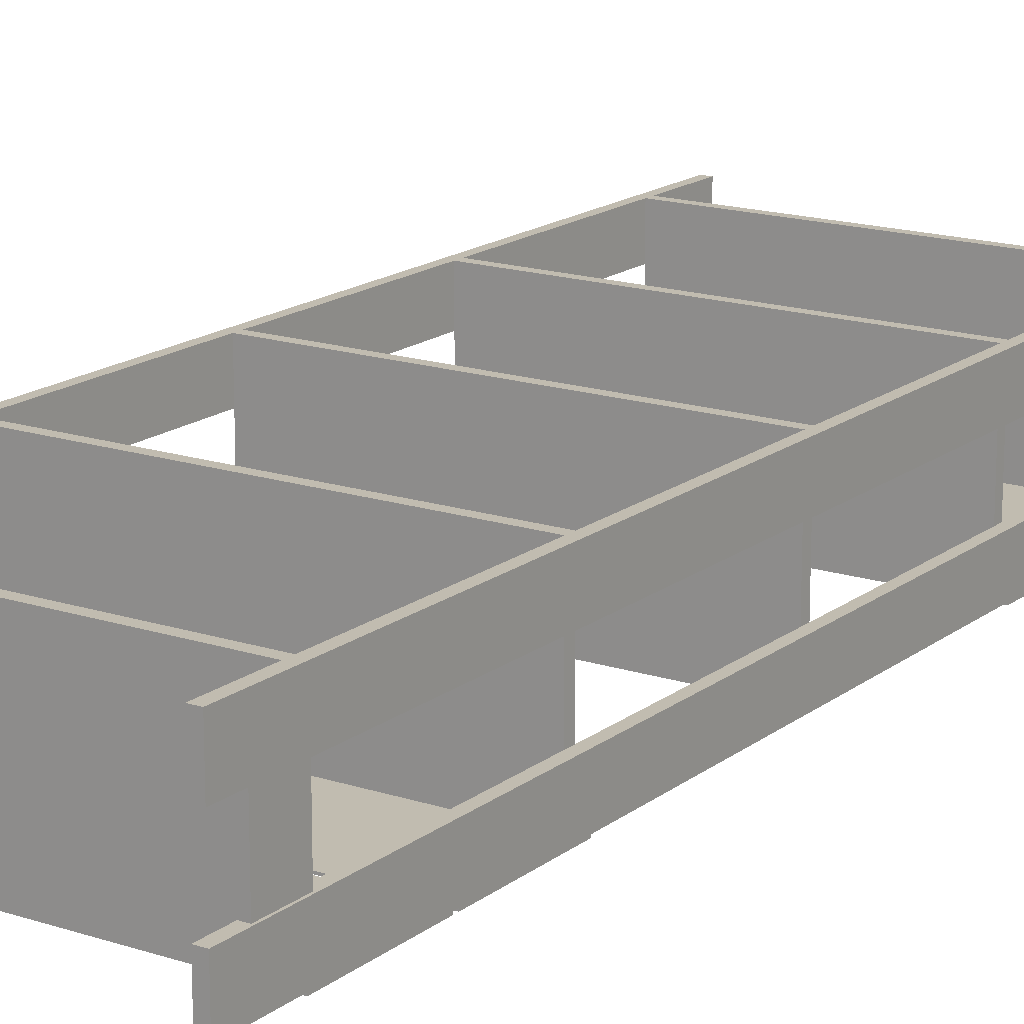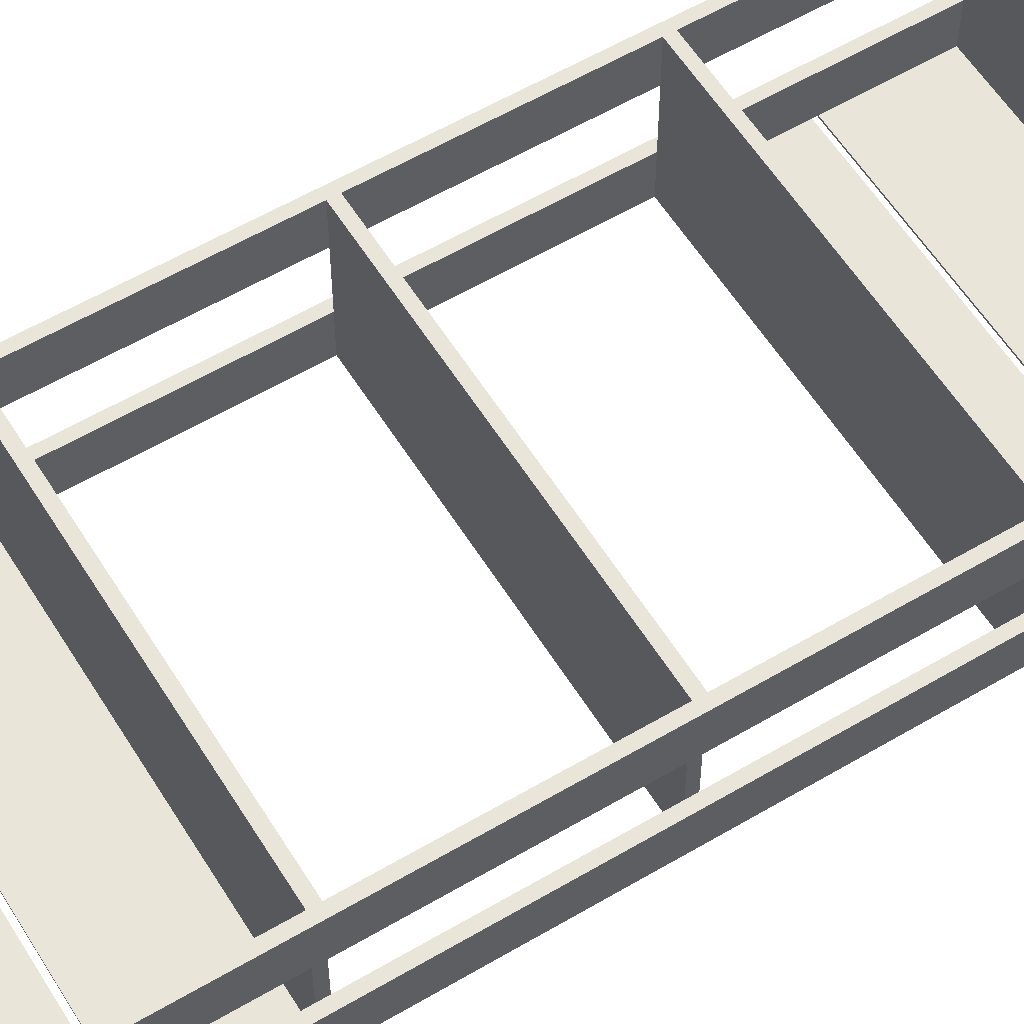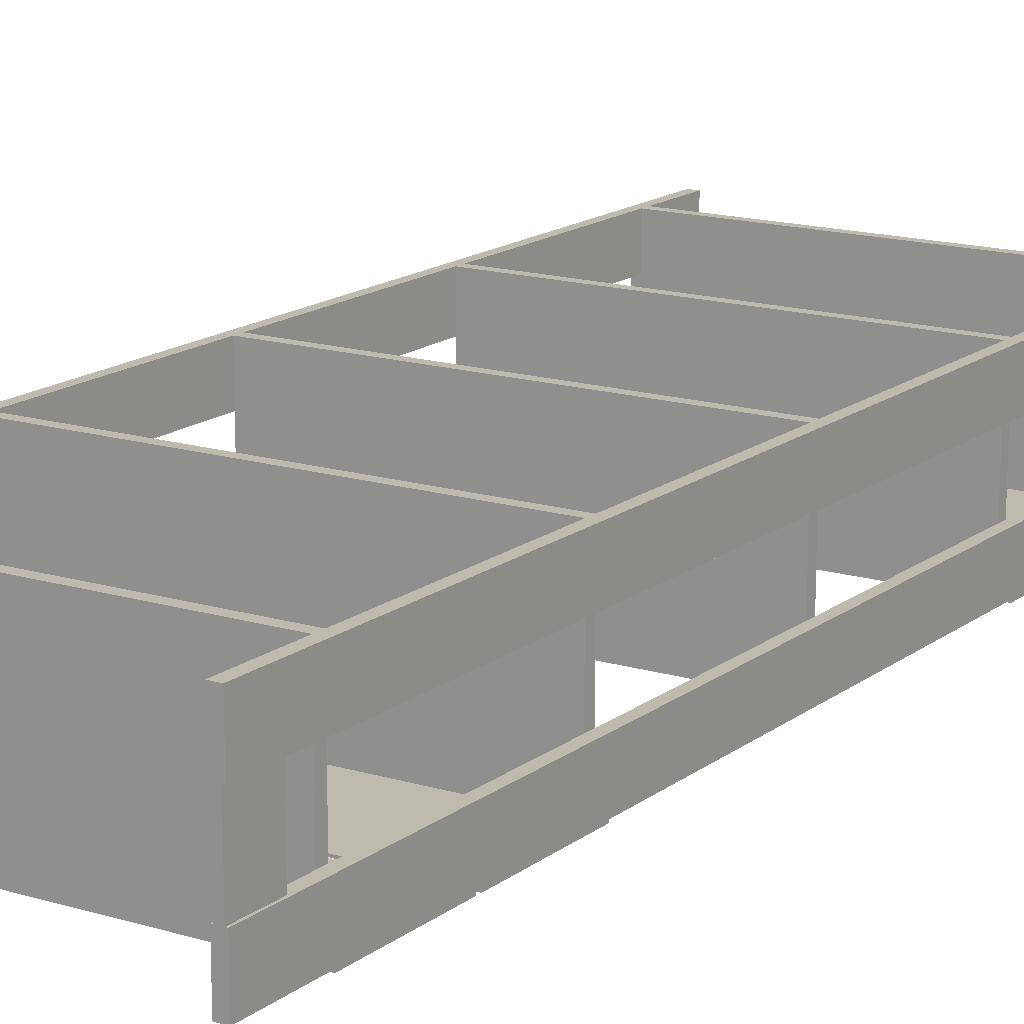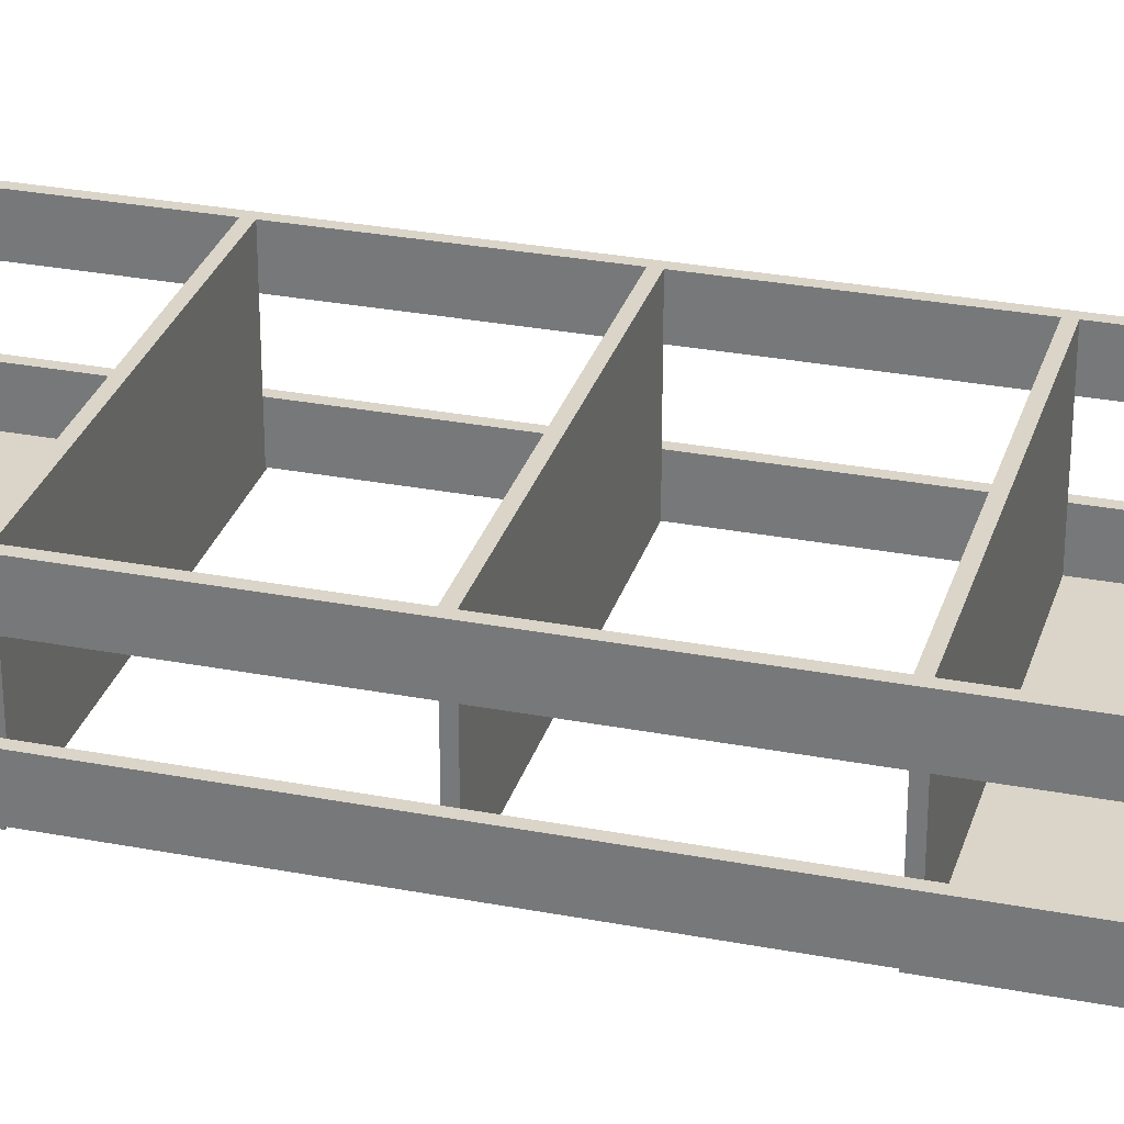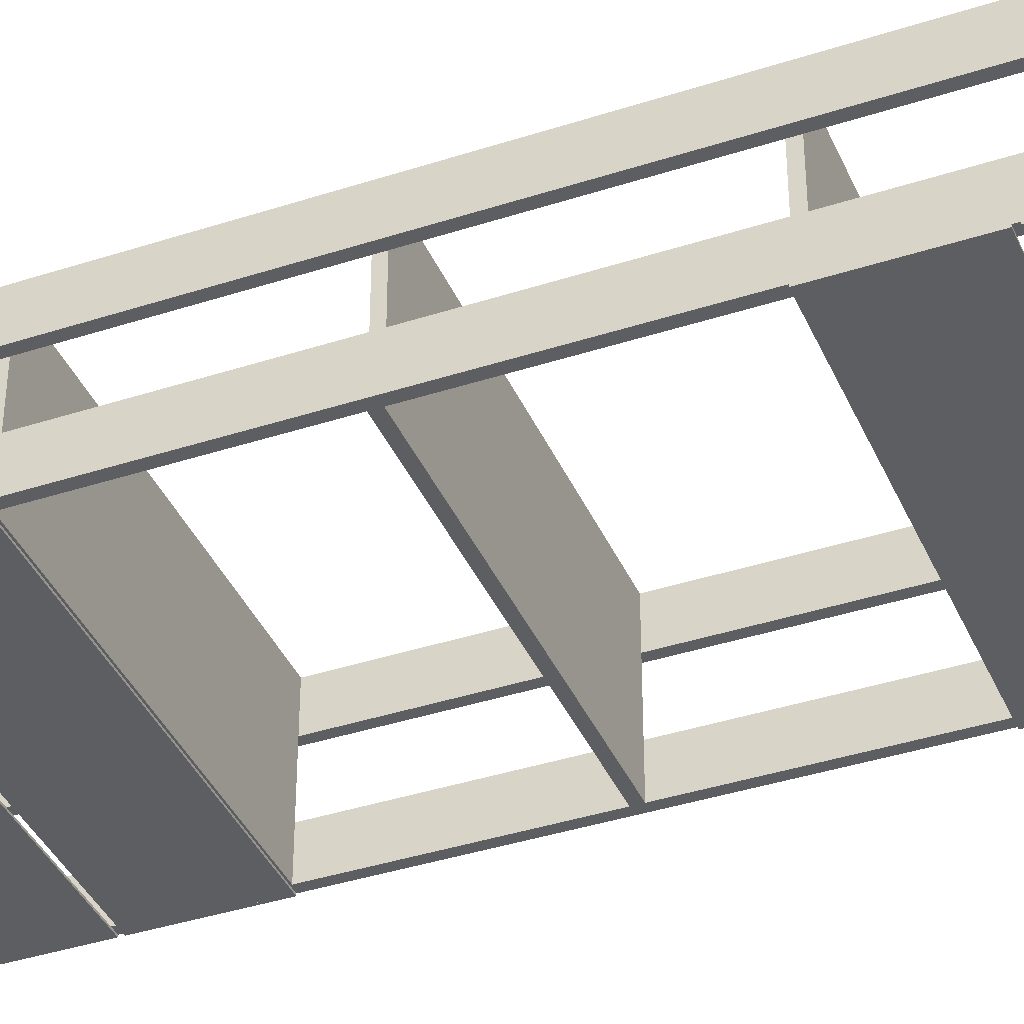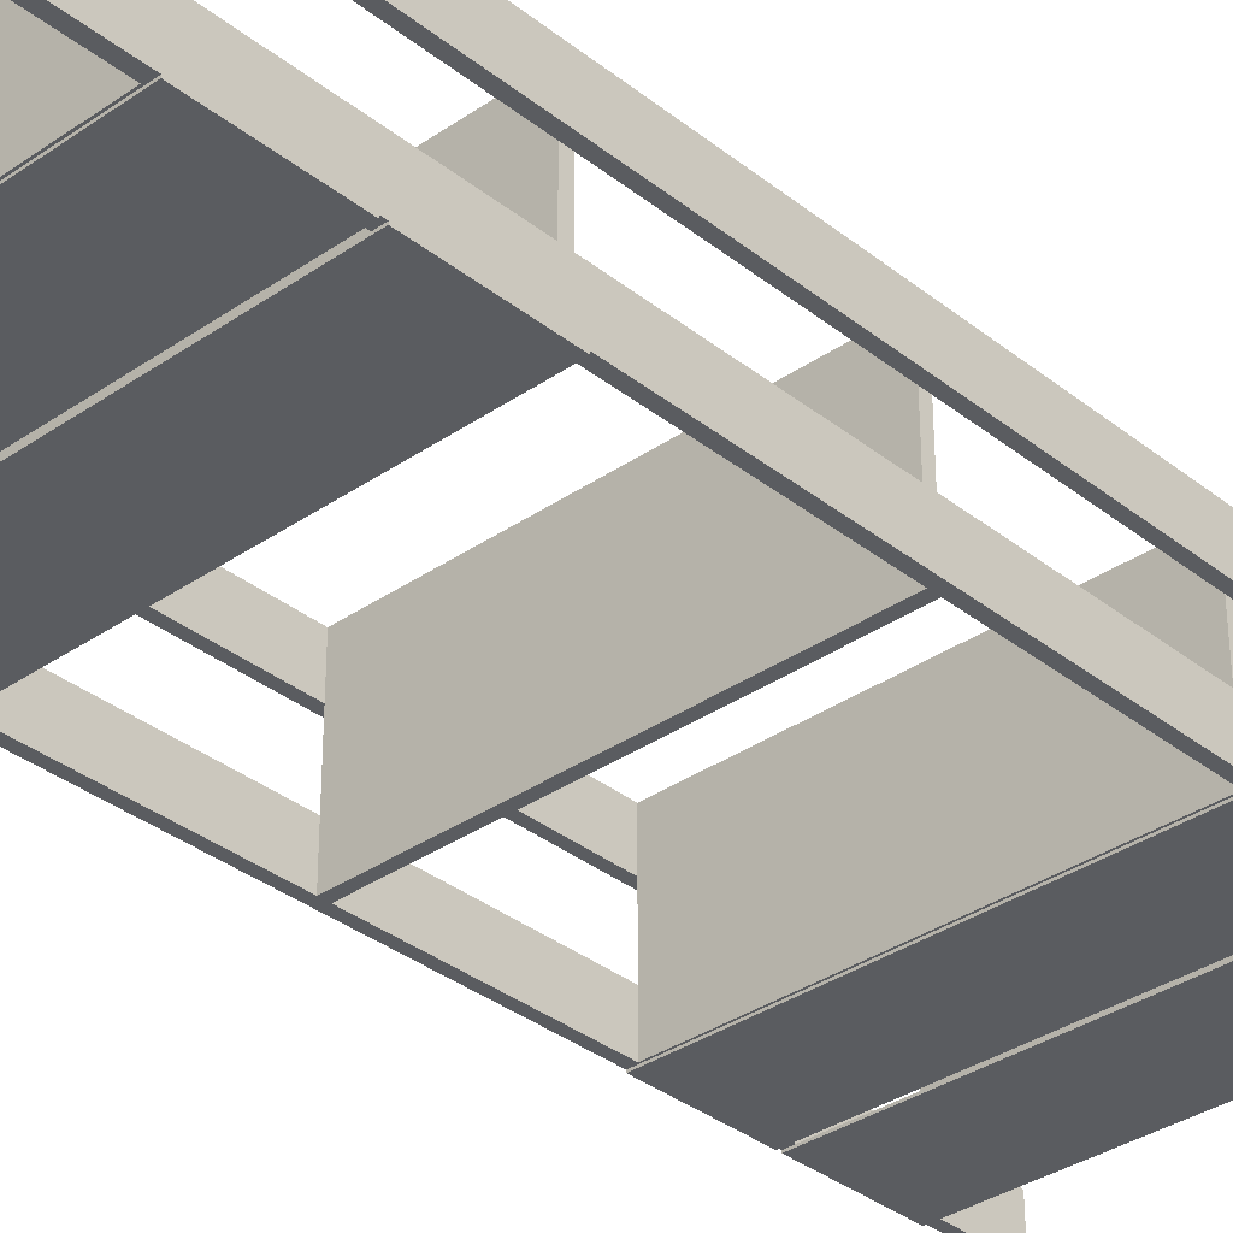
<metadata>
{"format":"obj","ext":"obj","renderer":"f3d","projection":"perspective","resolution":1024,"background":"white","views":[{"elev":16.5,"azim":33.8,"up":"+Z"},{"elev":57.8,"azim":58.5,"up":"+Z"},{"elev":15.4,"azim":-147.1,"up":"+Z"},{"elev":29.4,"azim":105.8,"up":"+Z"},{"elev":-39.3,"azim":-67.9,"up":"+Z"},{"elev":-34.1,"azim":43.1,"up":"+Z"}]}
</metadata>
<code>
g Mesh1 shelve1_1 Model
v 15 470 -170
v 15 455 -70
v 15 470 -70
f 1 2 3
v 15 455 -170
f 2 1 4
v 605 455 -240
f 4 5 2
v 15 455 -240
f 5 4 6
v 15 470 -240
f 7 5 6
v 605 470 -240
f 5 7 8
v 605 470 -170
f 8 7 9
v 605 470 -0
f 7 10 9
f 1 10 7
f 3 10 1
v 15 470 -0
f 10 3 11
v 15 455 -0
f 12 10 11
v 605 455 -0
f 10 12 13
v 605 455 -170
f 14 13 12
v 605 455 -70
f 13 14 15
v 605 470 -70
f 14 16 15
f 16 14 9
f 9 10 16
f 12 5 14
f 2 5 12
g Mesh2 shelve1_2 Model
v 15 830 -170
v 15 815 -70
v 15 830 -70
f 17 18 19
v 15 815 -170
f 18 17 20
v 605 815 -240
f 20 21 18
v 15 815 -240
f 21 20 22
v 15 830 -240
f 23 21 22
v 605 830 -240
f 21 23 24
v 605 830 -170
f 24 23 25
v 605 830 -0
f 23 26 25
f 17 26 23
f 19 26 17
v 15 830 -0
f 26 19 27
v 15 815 -0
f 28 26 27
v 605 815 -0
f 26 28 29
v 605 815 -170
f 30 29 28
v 605 815 -70
f 29 30 31
v 605 830 -70
f 30 32 31
f 32 30 25
f 25 26 32
f 28 21 30
f 18 21 28
g Mesh3 shelve1_3 Model
v 15 1180 -170
v 15 1165 -70
v 15 1180 -70
f 33 34 35
v 15 1165 -170
f 34 33 36
v 605 1165 -240
f 36 37 34
v 15 1165 -240
f 37 36 38
v 15 1180 -240
f 39 37 38
v 605 1180 -240
f 37 39 40
v 605 1180 -170
f 40 39 41
v 605 1180 -0
f 39 42 41
f 33 42 39
f 35 42 33
v 15 1180 -0
f 42 35 43
v 15 1165 -0
f 44 42 43
v 605 1165 -0
f 42 44 45
v 605 1165 -170
f 46 45 44
v 605 1165 -70
f 45 46 47
v 605 1180 -70
f 46 48 47
f 48 46 41
f 41 42 48
f 44 37 46
f 34 37 44
g Mesh4 Backplate_1_1 Model
v -3.61e-13 1345 -243
v 620 1168 -243
v -3.61e-13 1168 -243
f 49 50 51
v 620 1345 -243
f 50 49 52
v 15 1345 -240
f 49 53 52
v -3.61e-13 1345 -240
f 53 49 54
v -3.61e-13 1168 -240
f 49 55 54
f 55 49 51
f 50 55 51
v 620 1168 -240
f 55 50 56
v 620 1345 -240
f 50 57 56
f 57 50 52
v 605 1345 -240
f 52 58 57
f 52 53 58
f 54 58 53
f 54 57 58
f 55 57 54
f 57 55 56
g Mesh5 Backplate_1_2 Model
v 0 470 -243
v 620 292.5 -243
v 0 292.5 -243
f 59 60 61
v 620 470 -243
f 60 59 62
v 15 470 -240
f 59 63 62
v 0 470 -240
f 63 59 64
v 0 292.5 -240
f 59 65 64
f 65 59 61
f 60 65 61
v 620 292.5 -240
f 65 60 66
v 620 470 -240
f 60 67 66
f 67 60 62
v 605 470 -240
f 62 68 67
f 62 63 68
f 64 68 63
f 64 67 68
f 65 67 64
f 67 65 66
g Mesh6 Backplate_1_3 Model
v 0 285 -243
v 620 107.5 -243
v 0 107.5 -243
f 69 70 71
v 620 285 -243
f 70 69 72
v 15 285 -240
f 69 73 72
v 0 285 -240
f 73 69 74
v 0 107.5 -240
f 69 75 74
f 75 69 71
f 70 75 71
v 620 107.5 -240
f 75 70 76
v 620 285 -240
f 70 77 76
f 77 70 72
v 605 285 -240
f 72 78 77
f 72 73 78
f 74 78 73
f 74 77 78
f 75 77 74
f 77 75 76
g Mesh7 Backplate_1_4 Model
v -1.805e-13 1530 -243
v 620 1352 -243
v -1.805e-13 1352 -243
f 79 80 81
v 620 1530 -243
f 80 79 82
v 15 1530 -240
f 79 83 82
v -1.805e-13 1530 -240
f 83 79 84
v -1.805e-13 1352 -240
f 79 85 84
f 85 79 81
f 80 85 81
v 620 1352 -240
f 85 80 86
v 620 1530 -240
f 80 87 86
f 87 80 82
v 605 1530 -240
f 82 88 87
f 82 83 88
f 84 88 83
f 84 87 88
f 85 87 84
f 87 85 86
g Mesh8 Model
v 0 1650 -240
v 0 1580 -170
v 0 1650 -170
f 89 90 91
v 0 120 -170
f 90 89 92
v 0 50 -170
f 92 89 93
v 0 0 -170
f 93 89 94
v 0 0 -240
f 94 89 95
v 0 1165 -240
f 95 89 96
f 89 38 96
v 15 1515 -240
f 38 89 97
v 15 1530 -240
f 97 89 98
v 15 1650 -240
f 98 89 99
v 3 1650 -170
f 89 100 99
f 100 89 91
f 90 100 91
v 3 1580 -170
f 100 90 101
v 13 1580 -170
f 90 102 101
v 15 1580 -170
f 90 103 102
v 15 1530 -170
f 90 104 103
v 15 1515 -170
f 90 105 104
f 92 105 90
v 3 120 -170
f 106 105 92
v 15 120 -170
f 105 106 107
v 15 120 -70
f 106 108 107
v 3 120 -70
f 108 106 109
v 3 50 -70
f 106 110 109
v 3 50 -170
f 110 106 111
v 15 105 -170
f 111 112 106
v 15 50 -170
f 112 111 113
f 113 110 111
v 15 50 -70
f 110 113 114
f 112 114 113
v 15 105 -70
f 114 112 115
f 112 108 115
f 108 112 107
f 106 112 107
v 15 105 -240
f 107 116 112
v 15 120 -240
f 116 107 117
v 605 120 -0
f 107 118 117
f 108 118 107
v 15 120 -0
f 118 108 119
v 15 1515 -0
f 108 120 119
v 15 1515 -70
f 120 108 121
v 0 1580 -70
f 108 122 121
f 109 122 108
v 0 120 -70
f 122 109 123
f 110 123 109
v 0 50 -70
f 123 110 124
f 114 124 110
v 15 0 -70
f 125 124 114
v 0 0 -70
f 124 125 126
v 0 0 -0
f 125 127 126
v 15 0 -0
f 127 125 128
v 15 105 -0
f 125 129 128
f 129 125 115
f 115 125 114
f 114 109 115
f 109 114 110
f 115 109 108
f 129 108 115
f 108 129 119
v 0 1650 -0
f 130 129 119
f 127 129 130
f 129 127 128
v 0 1650 -70
f 131 127 130
f 127 131 126
f 126 131 122
v 3 1580 -70
f 131 132 122
v 3 1650 -70
f 132 131 133
v 15 1650 -0
f 131 134 133
f 134 131 130
v 15 1530 -0
f 130 135 134
f 130 120 135
f 130 119 120
v 605 1530 -0
f 120 136 135
v 605 1515 -0
f 136 120 137
v 605 1515 -170
f 138 137 120
v 605 1515 -70
f 137 138 139
v 605 1530 -70
f 138 140 139
v 605 1530 -170
f 140 138 141
v 620 1580 -170
f 138 142 141
v 605 120 -170
f 143 142 138
v 617 120 -170
f 144 142 143
v 620 120 -170
f 142 144 145
v 617 50 -170
f 146 145 144
v 620 50 -170
f 145 146 147
v 605 50 -170
f 148 147 146
v 605 0 -170
f 149 147 148
v 620 0 -170
f 147 149 150
v 620 0 -240
f 149 151 150
v 605 0 -240
f 151 149 152
v 605 105 -240
f 149 153 152
f 148 153 149
v 605 105 -170
f 153 148 154
f 148 144 154
f 144 148 146
v 605 50 -70
f 146 155 148
v 617 50 -70
f 155 146 156
f 144 156 146
v 617 120 -70
f 156 144 157
f 143 157 144
v 605 120 -70
f 157 143 158
v 605 120 -240
f 159 158 143
f 159 118 158
f 117 118 159
f 153 117 159
f 117 153 116
f 153 112 116
f 112 153 115
f 115 153 129
v 605 105 -0
f 129 153 160
f 160 153 154
f 153 143 154
f 143 153 159
v 620 105 -240
f 159 161 153
v 620 455 -240
f 161 159 162
f 162 159 5
v 605 1515 -240
f 163 159 5
f 138 159 163
f 159 138 143
f 120 163 138
f 121 163 120
f 105 163 121
f 163 105 97
f 97 104 105
f 104 97 98
f 98 163 97
v 620 1530 -240
f 164 163 98
v 620 1165 -240
f 165 163 164
f 163 165 37
f 162 37 165
f 37 162 5
f 163 5 37
v 620 1650 -240
f 166 162 165
f 166 161 162
f 166 151 161
v 620 1650 -170
f 167 151 166
f 142 151 167
f 145 151 142
f 147 151 145
f 151 147 150
v 617 1580 -170
f 167 168 142
v 617 1650 -170
f 168 167 169
f 166 169 167
v 607 1650 -170
f 166 170 169
v 605 1650 -240
f 171 170 166
v 605 1650 -170
f 170 171 172
v 605 1580 -170
f 171 173 172
f 173 171 141
v 605 1530 -240
f 141 171 174
f 171 164 174
f 164 171 166
f 166 165 164
f 164 98 174
f 174 98 141
f 98 136 141
f 104 136 98
v 15 1530 -70
f 175 136 104
f 136 175 135
f 175 134 135
v 15 1580 -70
f 134 175 176
f 175 122 176
f 121 122 175
f 135 121 175
f 121 135 120
f 104 121 175
f 121 104 105
f 176 122 132
v 13 1580 -70
f 176 132 177
f 132 102 177
f 102 132 101
f 132 100 101
f 100 132 133
f 133 134 100
v 13 1650 -70
f 100 134 178
v 15 1650 -70
f 178 134 179
f 134 176 179
f 176 178 179
f 178 176 177
v 13 1650 -170
f 177 180 178
f 180 177 102
v 15 1650 -170
f 102 181 180
f 181 102 103
f 103 98 181
f 98 103 104
f 181 98 99
f 99 180 181
f 99 100 180
f 180 100 178
f 141 136 140
v 605 1580 -70
f 136 182 140
v 605 1650 -70
f 136 183 182
v 605 1650 -0
f 183 136 184
v 620 1650 -0
f 136 185 184
f 137 185 136
f 118 185 137
f 160 185 118
v 605 0 -0
f 186 185 160
v 620 0 -0
f 185 186 187
v 620 0 -70
f 186 188 187
v 605 0 -70
f 188 186 189
v 605 105 -70
f 186 190 189
f 190 186 160
f 160 154 190
f 154 155 190
f 155 154 148
f 189 190 155
f 190 156 155
f 156 190 157
f 157 190 158
f 118 190 158
f 190 118 160
f 118 129 160
f 129 118 119
f 143 190 158
f 190 143 154
f 154 144 143
f 118 139 158
f 139 118 137
f 137 140 139
f 140 137 136
v 620 1580 -70
f 191 139 140
v 620 120 -70
f 192 139 191
f 157 139 192
f 139 157 158
v 620 50 -70
f 193 157 192
f 157 193 156
f 193 155 156
f 188 155 193
f 155 188 189
f 193 192 188
v 620 1650 -70
f 194 188 192
f 185 188 194
f 188 185 187
v 617 1650 -70
f 195 185 194
f 170 185 195
v 607 1650 -70
f 196 185 170
f 183 185 196
f 185 183 184
v 607 1580 -70
f 197 183 196
f 183 197 182
f 191 182 197
f 191 140 182
v 617 1580 -70
f 191 197 198
f 197 168 198
v 607 1580 -170
f 168 197 199
f 197 170 199
f 170 197 196
f 170 173 199
f 173 170 172
f 173 168 199
f 173 142 168
f 141 142 173
f 168 195 198
f 195 168 169
f 169 170 195
f 195 191 198
f 191 195 194
f 194 192 191
f 151 153 161
f 153 151 152
f 97 107 105
f 107 97 117
f 117 97 38
f 117 38 7
v 0 470 -240
f 200 38 7
f 38 200 96
f 95 96 200
v 15 0 -240
f 200 201 95
f 201 200 116
f 116 200 117
f 117 200 7
f 116 113 201
f 113 116 112
v 15 0 -170
f 201 113 202
f 113 94 202
f 94 113 93
f 93 113 111
f 106 93 111
f 93 106 92
f 94 201 202
f 201 94 95
f 126 122 123
f 126 123 124

</code>
